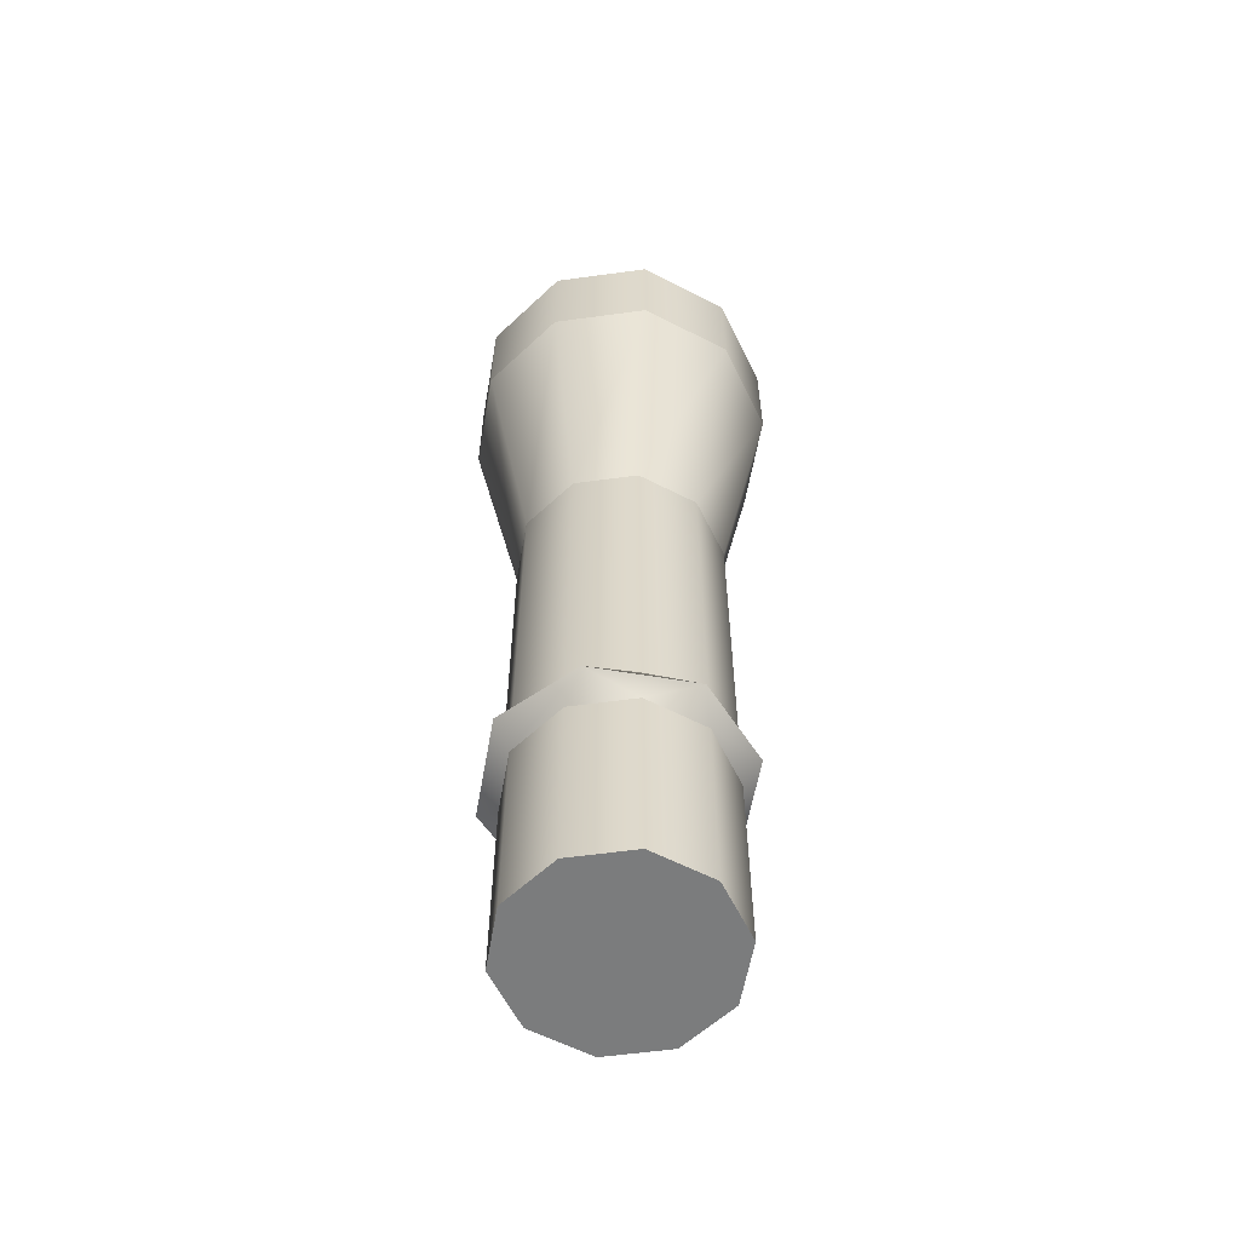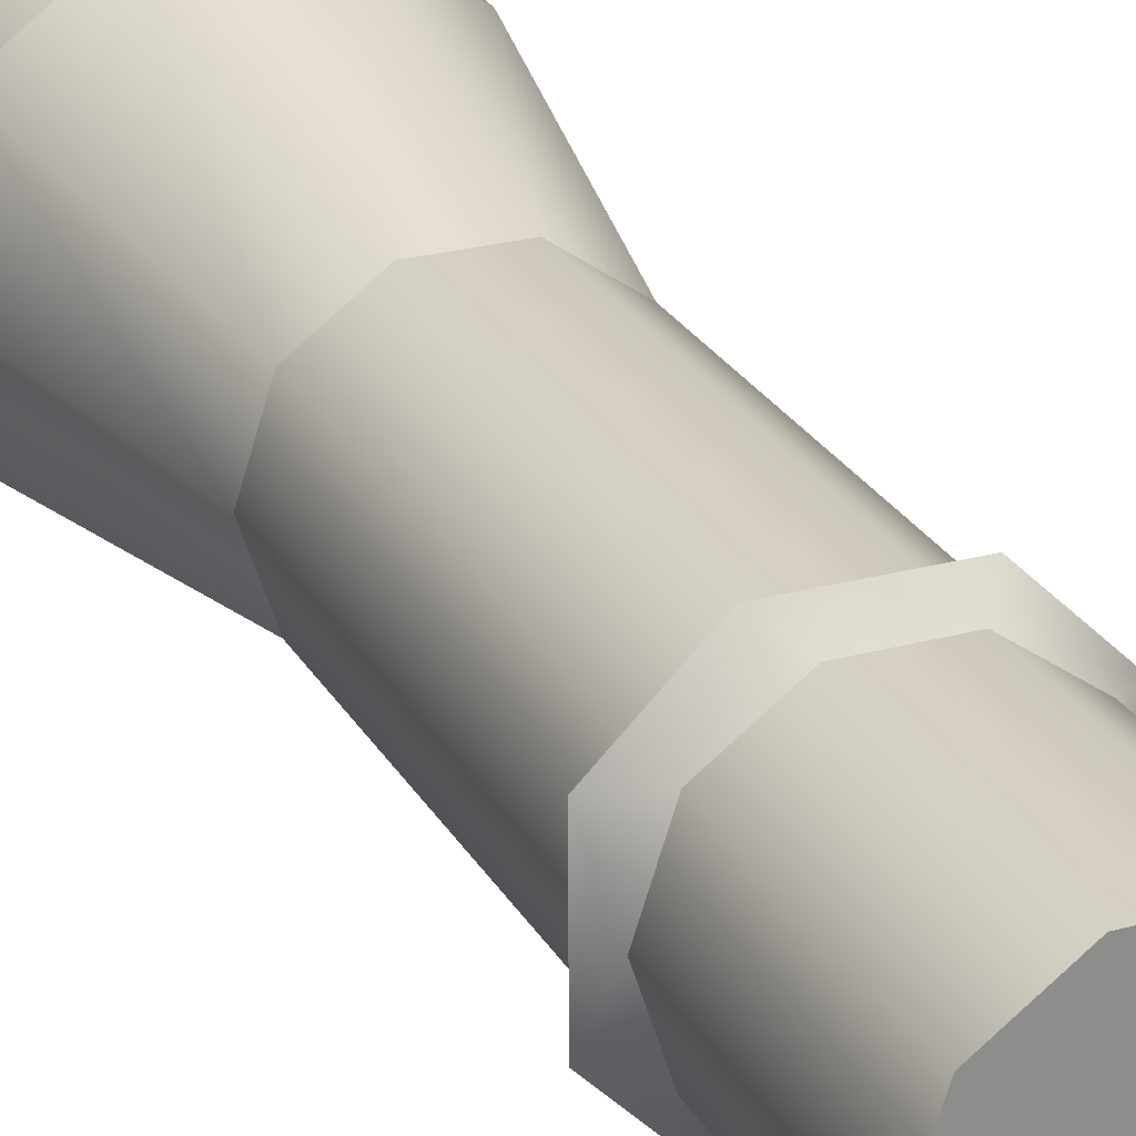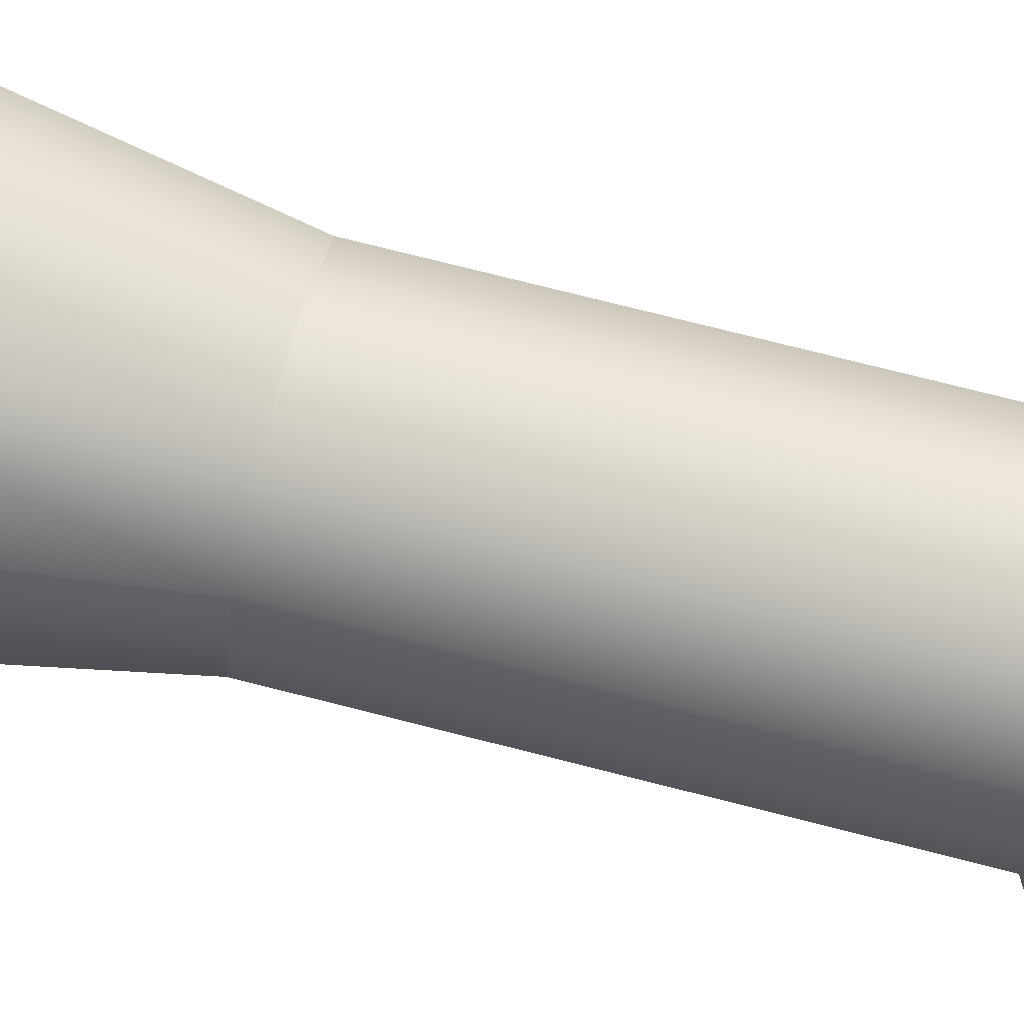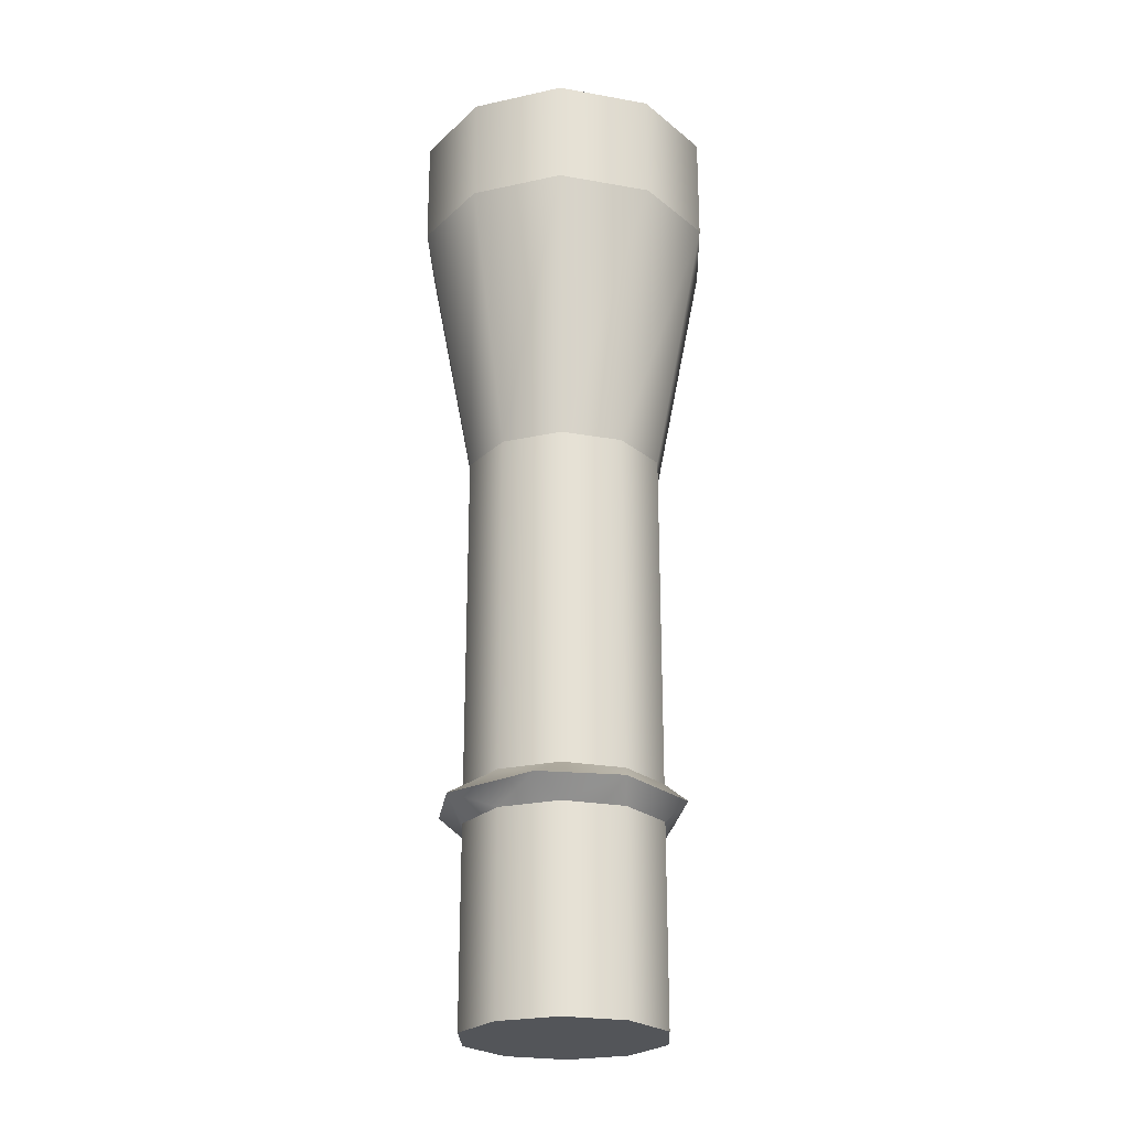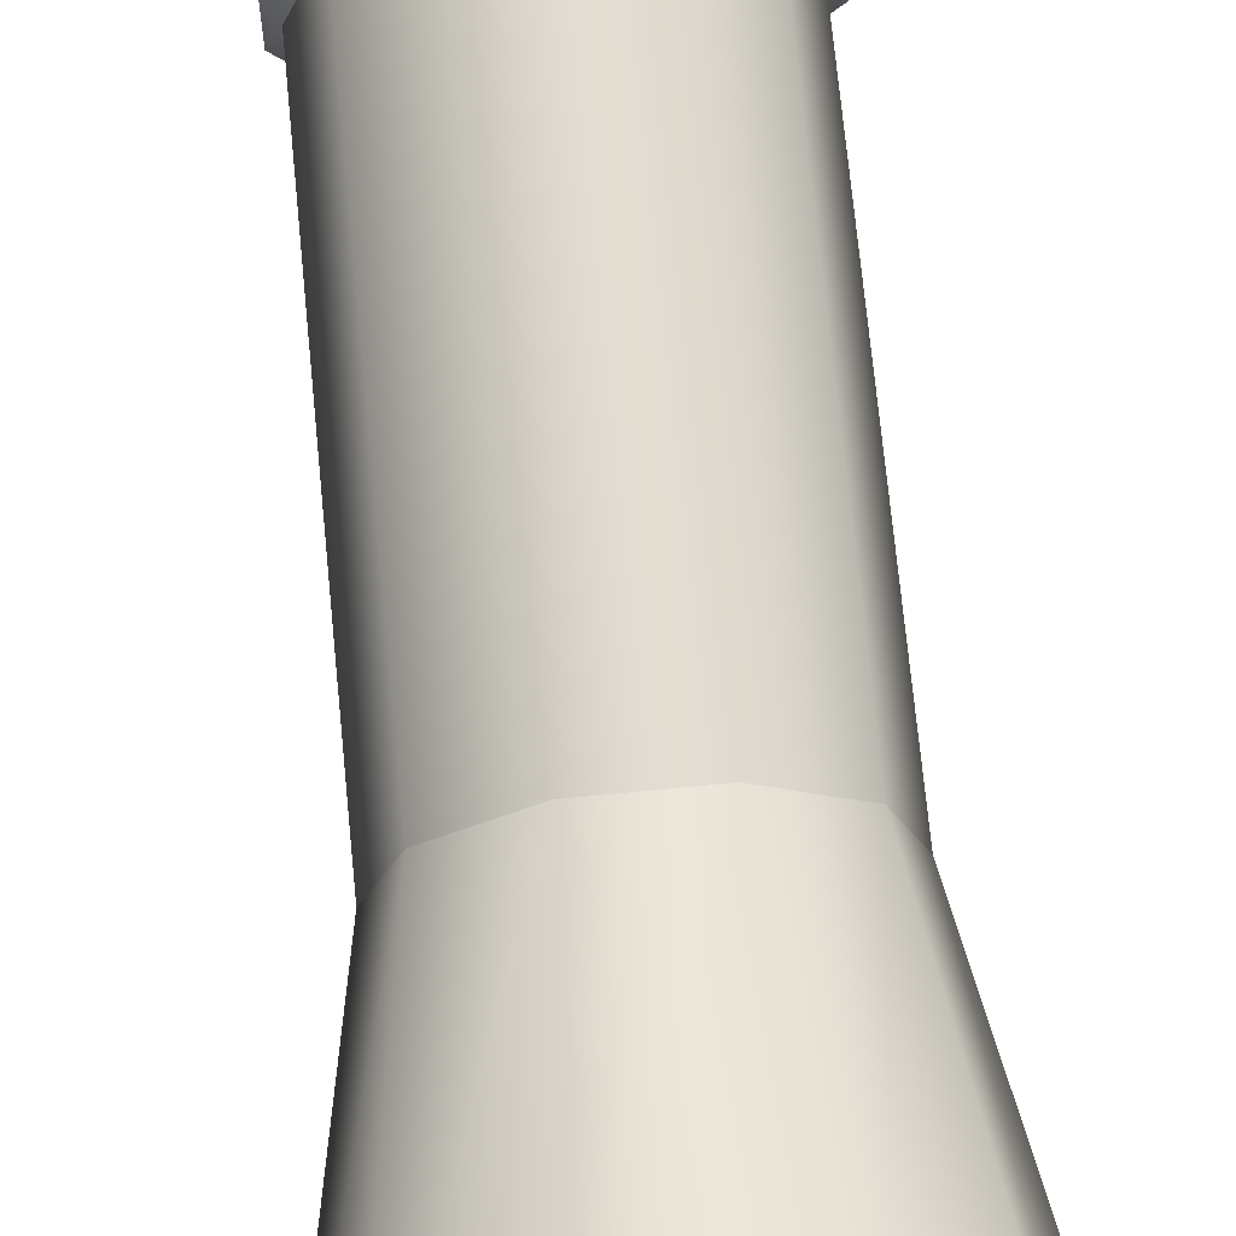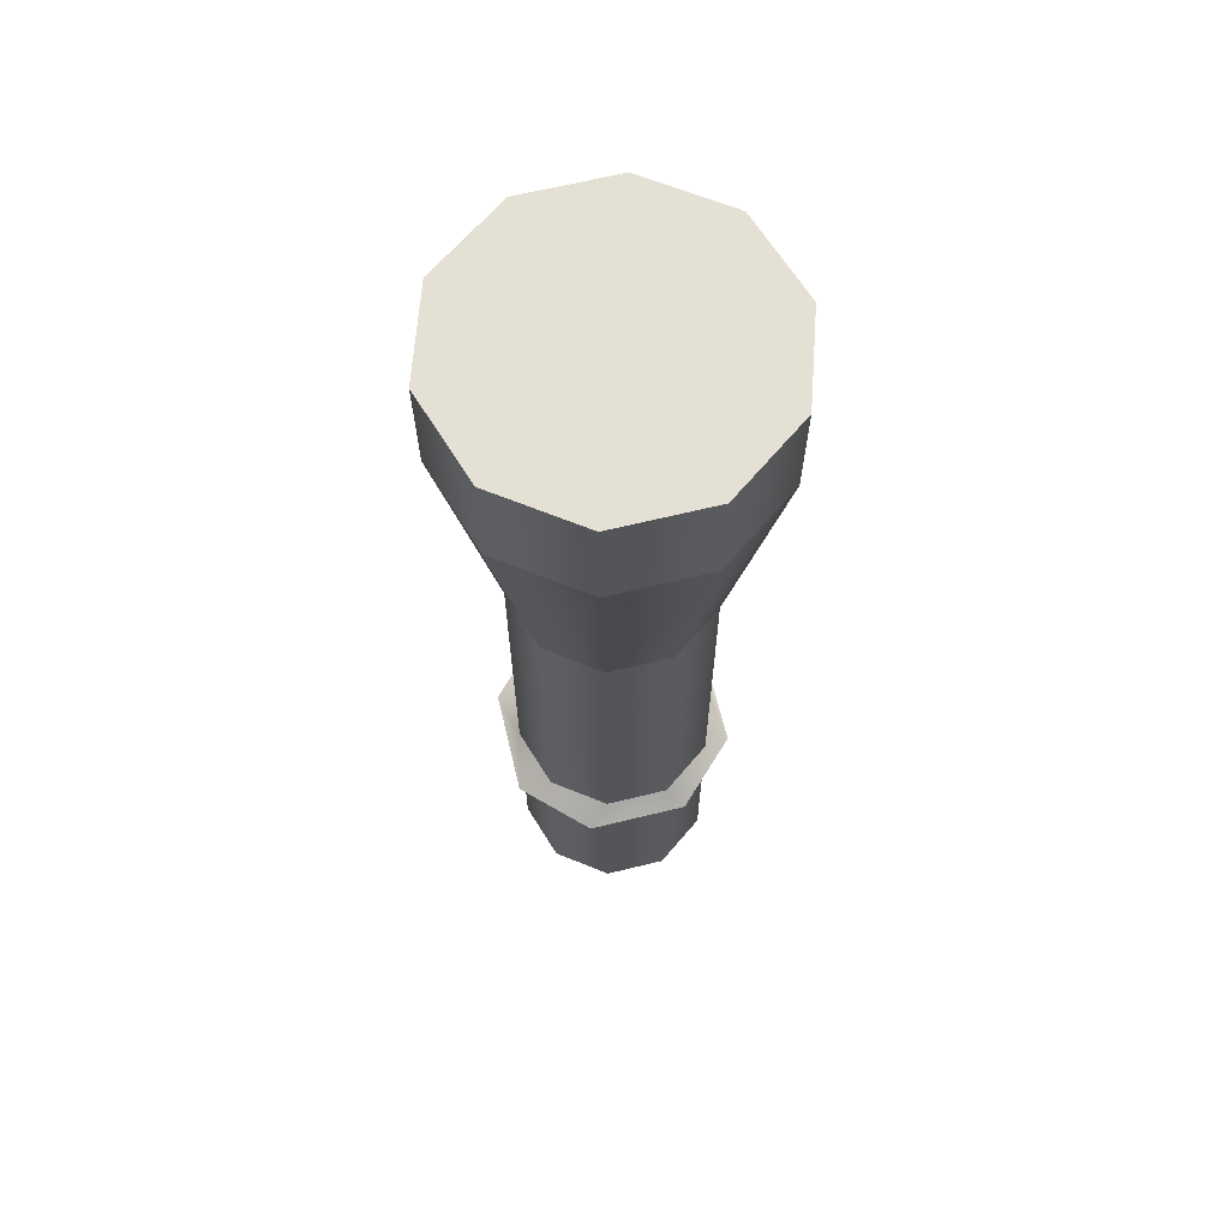
<metadata>
{"format":"obj","ext":"obj","renderer":"f3d","projection":"perspective","resolution":1024,"background":"white","views":[{"elev":-58.7,"azim":-100.0,"up":"+Z"},{"elev":25.7,"azim":156.5,"up":"+Y"},{"elev":72.5,"azim":104.4,"up":"+Y"},{"elev":-24.5,"azim":127.7,"up":"+Z"},{"elev":69.1,"azim":-5.5,"up":"+Y"},{"elev":65.6,"azim":166.2,"up":"+Z"}]}
</metadata>
<code>
g flashlight_armytek_predator_pro_v3_xhp35_hi_LOD1
v 0.02002 -0.0001739 0.05504
v 0.02002 -0.0001739 0.06957
v 0.01616 0.01171 0.06957
v 0.01616 0.01171 0.05504
v 0.006044 0.01906 0.06957
v 0.006044 0.01906 0.05504
v -0.006454 0.01906 0.06957
v -0.006454 0.01906 0.05504
v -0.01656 0.01171 0.06957
v -0.01656 0.01171 0.05504
v -0.02043 -0.0001739 0.06957
v -0.02043 -0.0001739 0.05504
v -0.01656 -0.01206 0.06957
v -0.01656 -0.01206 0.05504
v -0.006454 -0.01941 0.06957
v -0.006454 -0.01941 0.05504
v 0.006044 -0.01941 0.06957
v 0.006044 -0.01941 0.05504
v 0.006044 -0.01941 0.05504
v 0.006044 -0.01941 0.06957
v 0.01616 -0.01206 0.06957
v 0.01616 -0.01206 0.05504
v -0.02043 -0.0001739 0.06957
v 0.02002 -0.0001739 0.06957
v 0.01616 -0.01206 0.06957
v -0.01656 -0.01206 0.06957
v 0.01616 0.01171 0.06957
v -0.01656 0.01171 0.06957
v -0.006454 -0.01941 0.06957
v 0.006044 -0.01941 0.06957
v 0.006044 0.01906 0.06957
v -0.006454 0.01906 0.06957
v 0.01616 0.01171 0.05504
v 0.01054 0.007633 0.01959
v 0.01308 -0.0001739 0.01959
v 0.02002 -0.0001739 0.05504
v 0.01054 -0.007981 0.01959
v 0.01616 -0.01206 0.05504
v 0.0039 -0.01281 0.01959
v 0.006044 -0.01941 0.05504
v -0.004309 -0.01281 0.01959
v -0.006454 -0.01941 0.05504
v -0.01095 -0.007981 0.01959
v -0.01656 -0.01206 0.05504
v -0.01349 -0.0001739 0.01959
v -0.02043 -0.0001739 0.05504
v -0.01095 0.007633 0.01959
v -0.01656 0.01171 0.05504
v -0.004309 0.01246 0.01959
v -0.006454 0.01906 0.05504
v 0.0039 0.01246 0.01959
v 0.006044 0.01906 0.05504
v 0.01054 0.007633 0.01959
v 0.01616 0.01171 0.05504
v 0.01054 0.007633 0.01959
v 0.01054 0.007633 -0.02566
v 0.01308 -0.0001739 -0.02566
v 0.01308 -0.0001739 0.01959
v 0.01054 -0.007981 -0.02566
v 0.01054 -0.007981 0.01959
v 0.0039 -0.01281 -0.02566
v 0.0039 -0.01281 0.01959
v 0.0039 0.01246 0.01959
v 0.0039 0.01246 -0.02566
v -0.004309 0.01246 0.01959
v -0.004309 0.01246 -0.02566
v -0.01095 0.007633 0.01959
v -0.01095 0.007633 -0.02566
v -0.01349 -0.0001739 0.01959
v -0.01349 -0.0001739 -0.02566
v -0.01095 -0.007981 0.01959
v -0.01095 -0.007981 -0.02566
v -0.004309 -0.01281 0.01959
v -0.004309 -0.01281 -0.02566
v 0.0039 -0.01281 0.01959
v 0.0039 -0.01281 -0.02566
v 0.01054 0.007633 -0.02566
v 0.01475 0.006818 -0.02777
v 0.01308 -0.0001739 -0.02566
v 0.01469 -0.007026 -0.02777
v 0.01054 -0.007981 -0.02566
v 0.007248 -0.01477 -0.02777
v 0.0039 -0.01281 -0.02566
v -0.006008 -0.01477 -0.02777
v -0.004309 -0.01281 -0.02566
v -0.004309 -0.01281 -0.02566
v -0.006008 -0.01477 -0.02777
v -0.01457 -0.006892 -0.02777
v -0.01095 -0.007981 -0.02566
v -0.01349 -0.0001739 -0.02566
v -0.01454 0.006496 -0.02777
v -0.01095 0.007633 -0.02566
v -0.006335 0.0146 -0.02777
v -0.004309 0.01246 -0.02566
v -0.004309 0.01246 -0.02566
v -0.006335 0.0146 -0.02777
v 0.00673 0.01463 -0.02777
v 0.0039 0.01246 -0.02566
v 0.01475 0.006818 -0.02777
v 0.01054 0.007633 -0.02566
v 0.01054 0.007633 -0.03052
v 0.01054 0.007633 -0.05637
v 0.01308 -0.0001739 -0.05637
v 0.01308 -0.0001739 -0.03052
v 0.01054 -0.007981 -0.05637
v 0.01054 -0.007981 -0.03052
v 0.0039 -0.01281 -0.05637
v 0.0039 -0.01281 -0.03052
v 0.0039 0.01246 -0.03052
v 0.0039 0.01246 -0.05637
v -0.004309 0.01246 -0.03052
v -0.004309 0.01246 -0.05637
v -0.01095 0.007633 -0.03052
v -0.01095 0.007633 -0.05637
v -0.01349 -0.0001739 -0.03052
v -0.01349 -0.0001739 -0.05637
v -0.01095 -0.007981 -0.03052
v -0.01095 -0.007981 -0.05637
v -0.004309 -0.01281 -0.03052
v -0.004309 -0.01281 -0.05637
v 0.0039 -0.01281 -0.03052
v 0.0039 -0.01281 -0.05637
v 0.01469 -0.007026 -0.02777
v 0.01054 -0.007981 -0.03052
v 0.0039 -0.01281 -0.03052
v 0.007248 -0.01477 -0.02777
v -0.004309 -0.01281 -0.03052
v -0.006008 -0.01477 -0.02777
v -0.01095 -0.007981 -0.03052
v -0.01457 -0.006892 -0.02777
v -0.01457 -0.006892 -0.02777
v -0.01095 -0.007981 -0.03052
v -0.01349 -0.0001739 -0.03052
v -0.01454 0.006496 -0.02777
v -0.01095 0.007633 -0.03052
v -0.01454 0.006496 -0.02777
v -0.01095 0.007633 -0.03052
v -0.004309 0.01246 -0.03052
v -0.006335 0.0146 -0.02777
v 0.0039 0.01246 -0.03052
v 0.00673 0.01463 -0.02777
v 0.01054 0.007633 -0.03052
v 0.01475 0.006818 -0.02777
v 0.01475 0.006818 -0.02777
v 0.01054 0.007633 -0.03052
v 0.01308 -0.0001739 -0.03052
v 0.01469 -0.007026 -0.02777
v 0.01054 -0.007981 -0.03052
v -0.01349 -0.0001739 -0.05637
v 0.01308 -0.0001739 -0.05637
v 0.01054 0.007633 -0.05637
v -0.01095 0.007633 -0.05637
v 0.01054 -0.007981 -0.05637
v -0.01095 -0.007981 -0.05637
v 0.0039 -0.01281 -0.05637
v -0.004309 -0.01281 -0.05637
v -0.004309 0.01246 -0.05637
v 0.0039 0.01246 -0.05637
g flashlight_armytek_predator_pro_v3_xhp35_hi_LOD1_0
f 3 2 1
f 4 3 1
f 5 3 4
f 6 5 4
f 7 5 6
f 8 7 6
f 9 7 8
f 10 9 8
f 11 9 10
f 12 11 10
f 13 11 12
f 14 13 12
f 15 13 14
f 16 15 14
f 17 15 16
f 18 17 16
f 21 20 19
f 22 21 19
f 2 21 22
f 1 2 22
f 25 24 23
f 26 25 23
f 23 24 27
f 28 23 27
f 25 26 29
f 30 25 29
f 28 27 31
f 32 28 31
f 35 34 33
f 36 35 33
f 37 35 36
f 38 37 36
f 39 37 38
f 40 39 38
f 41 39 40
f 42 41 40
f 43 41 42
f 44 43 42
f 45 43 44
f 46 45 44
f 47 45 46
f 48 47 46
f 49 47 48
f 50 49 48
f 51 49 50
f 52 51 50
f 53 51 52
f 54 53 52
f 57 56 55
f 58 57 55
f 59 57 58
f 60 59 58
f 61 59 60
f 62 61 60
f 55 56 63
f 56 64 63
f 63 64 65
f 64 66 65
f 65 66 67
f 66 68 67
f 67 68 69
f 68 70 69
f 69 70 71
f 70 72 71
f 71 72 73
f 72 74 73
f 73 74 75
f 74 76 75
f 79 78 77
f 80 78 79
f 81 80 79
f 82 80 81
f 83 82 81
f 84 82 83
f 85 84 83
f 88 87 86
f 89 88 86
f 90 88 89
f 91 88 90
f 92 91 90
f 93 91 92
f 94 93 92
f 97 96 95
f 98 97 95
f 99 97 98
f 100 99 98
f 103 102 101
f 104 103 101
f 105 103 104
f 106 105 104
f 107 105 106
f 108 107 106
f 101 102 109
f 102 110 109
f 109 110 111
f 110 112 111
f 111 112 113
f 112 114 113
f 113 114 115
f 114 116 115
f 115 116 117
f 116 118 117
f 117 118 119
f 118 120 119
f 119 120 121
f 120 122 121
f 125 124 123
f 126 125 123
f 127 125 126
f 128 127 126
f 129 127 128
f 130 129 128
f 133 132 131
f 134 133 131
f 135 133 134
f 138 137 136
f 139 138 136
f 140 138 139
f 141 140 139
f 142 140 141
f 143 142 141
f 146 145 144
f 147 146 144
f 148 146 147
f 151 150 149
f 152 151 149
f 149 150 153
f 154 149 153
f 154 153 155
f 156 154 155
f 151 152 157
f 158 151 157

</code>
